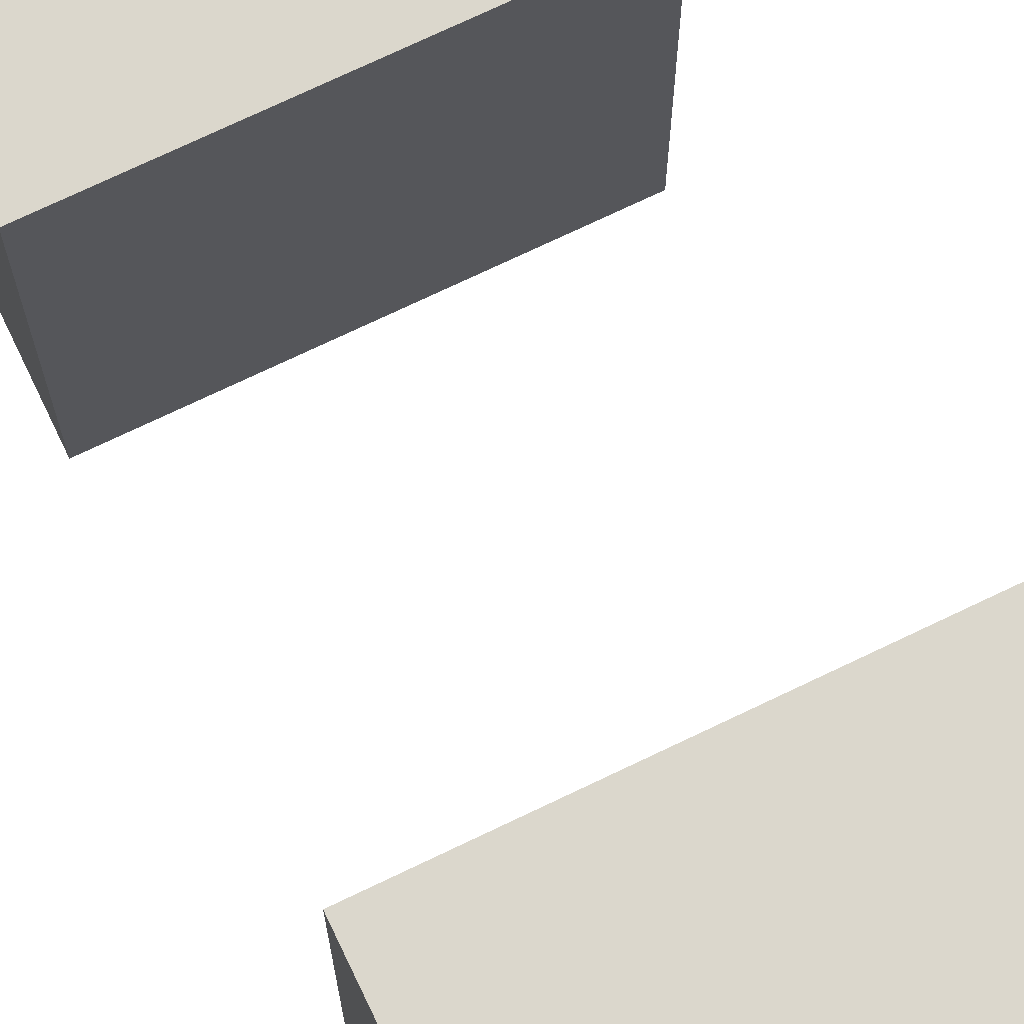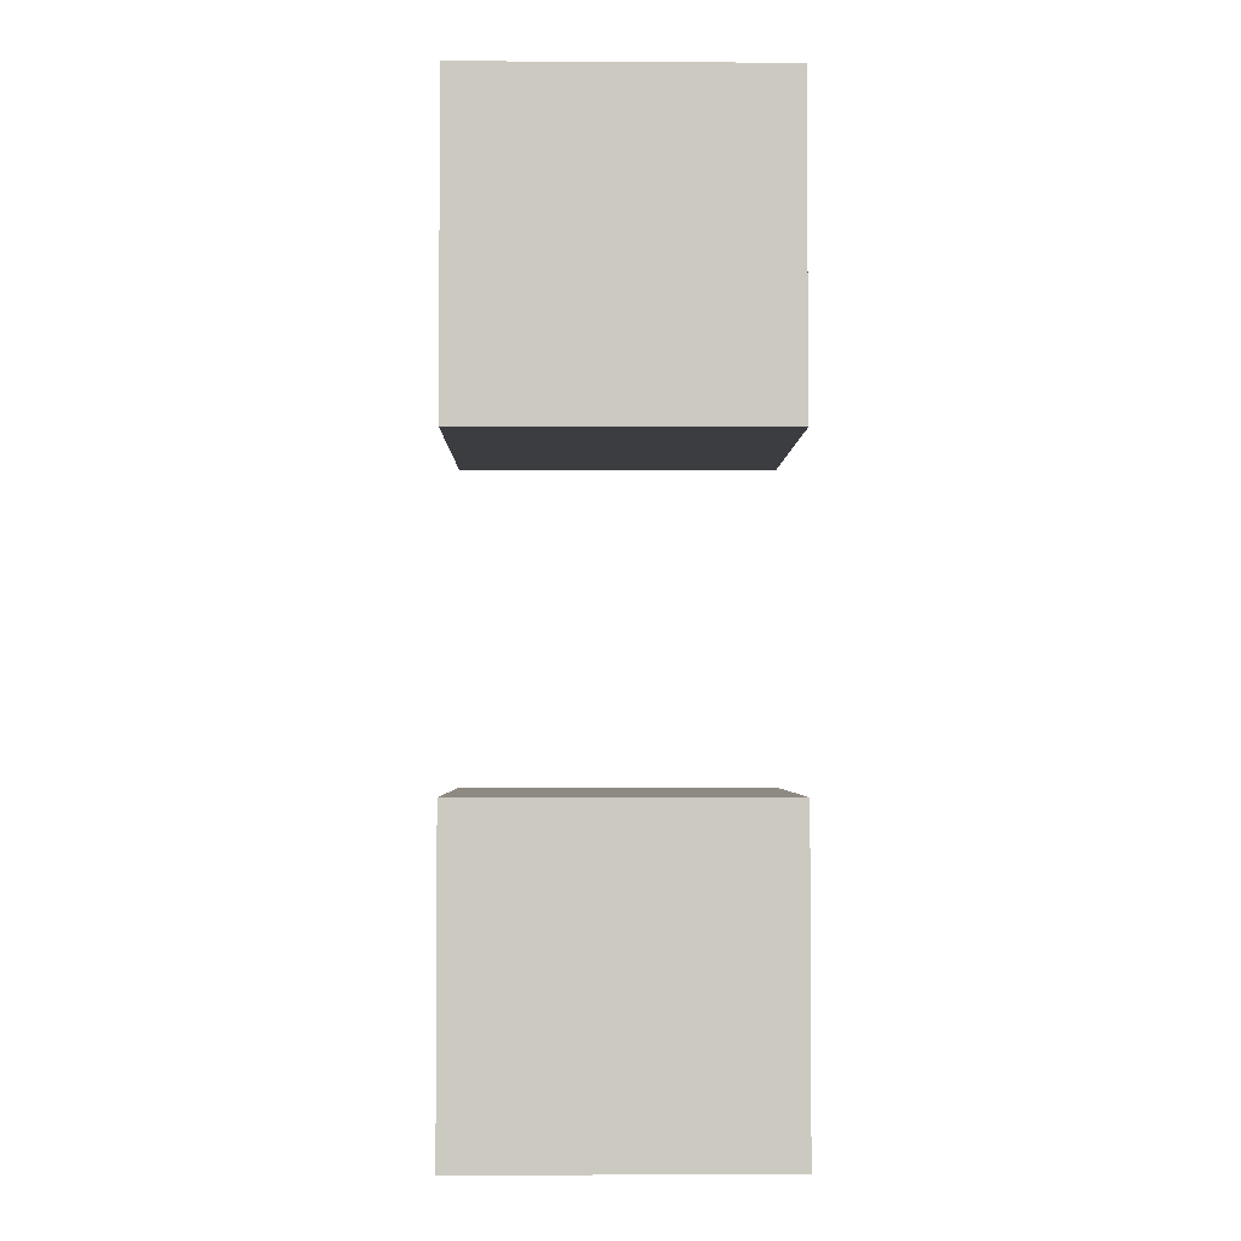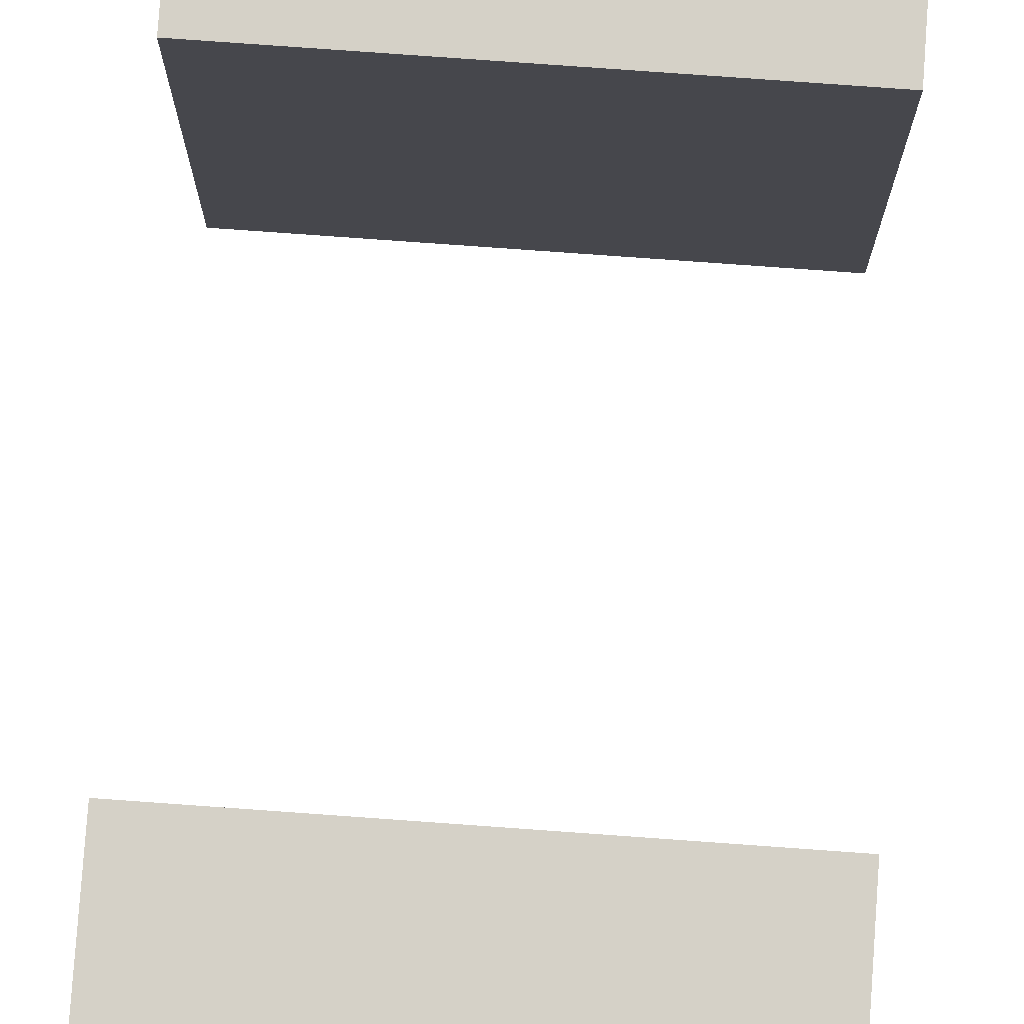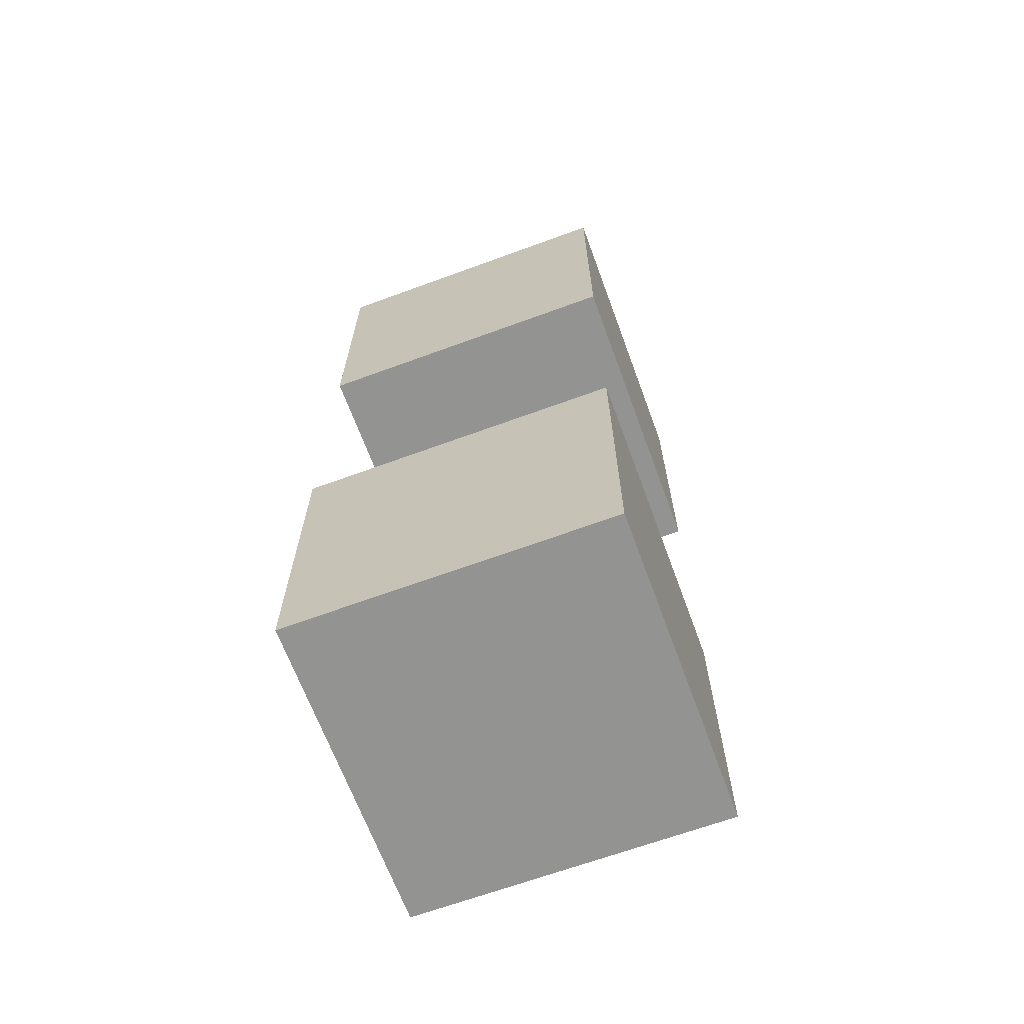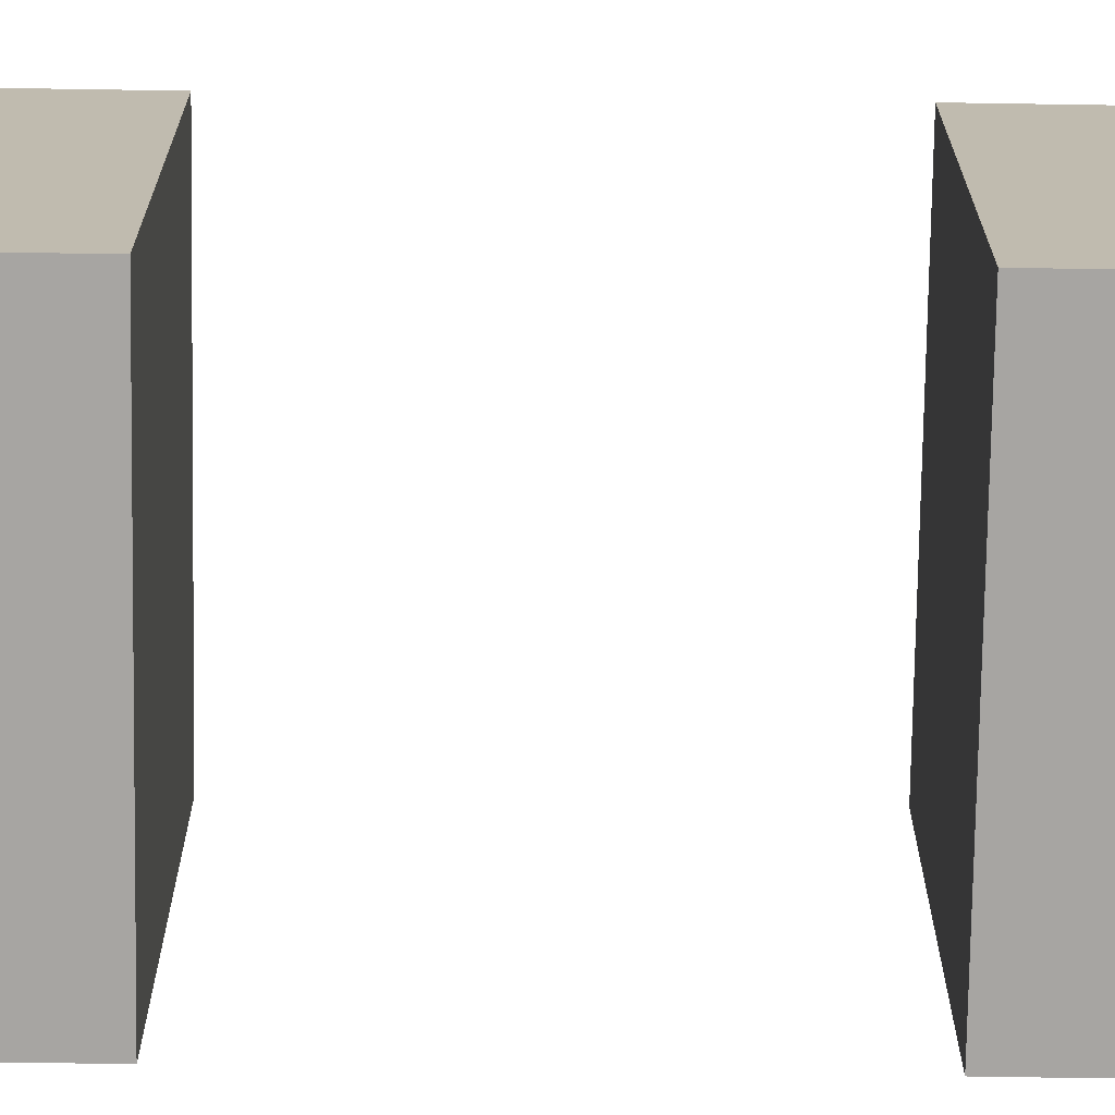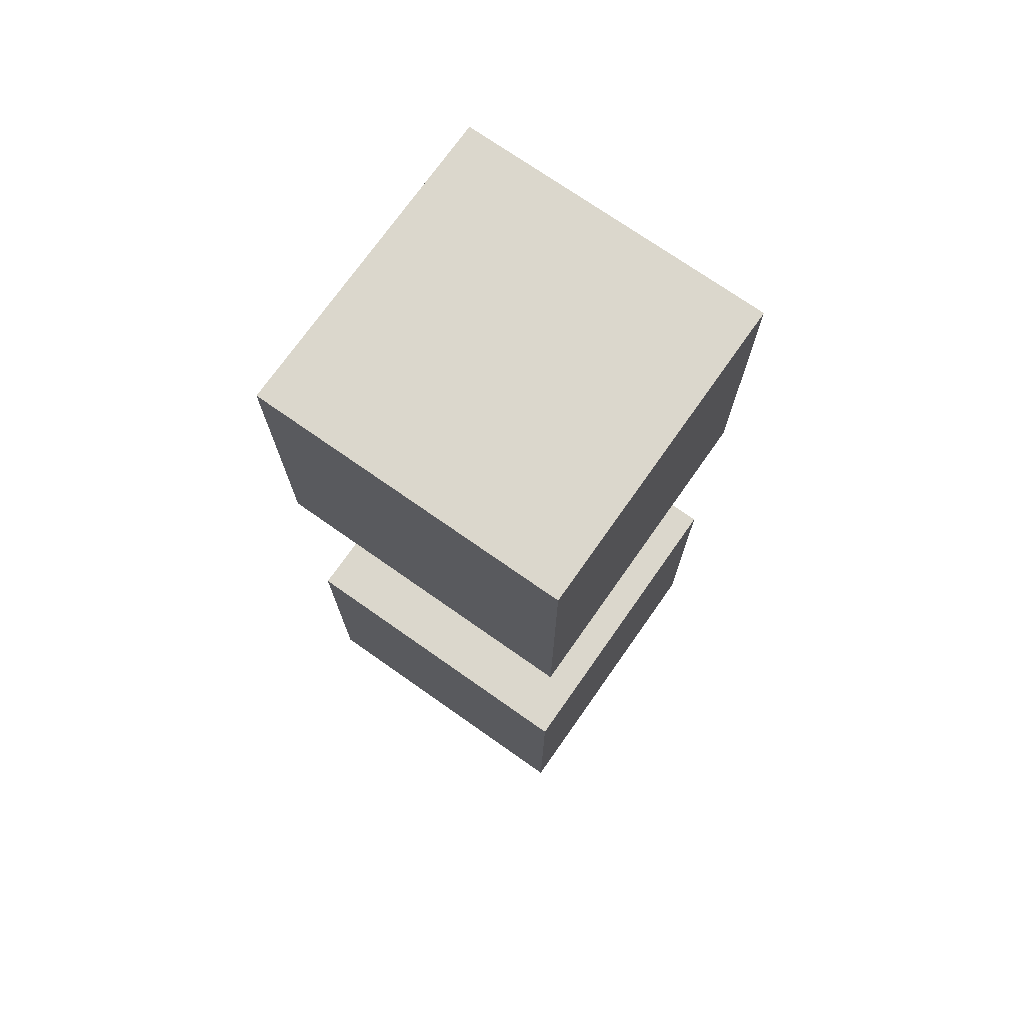
<metadata>
{"format":"obj","ext":"obj","renderer":"f3d","projection":"perspective","resolution":1024,"background":"white","views":[{"elev":73.2,"azim":154.4,"up":"+Y"},{"elev":-2.8,"azim":-1.0,"up":"+Z"},{"elev":79.2,"azim":-175.9,"up":"+Y"},{"elev":-66.7,"azim":-159.8,"up":"+Z"},{"elev":-73.9,"azim":-90.9,"up":"+Y"},{"elev":73.2,"azim":125.1,"up":"+Z"}]}
</metadata>
<code>
o Cube
v 1 1 1
v 1 -1 1
v 1 1 3
v 1 -1 3
v -1 1 1
v -1 -1 1
v -1 1 3
v -1 -1 3
f 1 5 7 3
f 4 3 7 8
f 8 7 5 6
f 6 2 4 8
f 2 1 3 4
f 6 5 1 2
o Cube.001
v -1 -1 -1
v -1 1 -1
v -1 -1 -3
v -1 1 -3
v 1 -1 -1
v 1 1 -1
v 1 -1 -3
v 1 1 -3
f 9 10 12 11
f 11 12 16 15
f 15 16 14 13
f 13 14 10 9
f 11 15 13 9
f 16 12 10 14

</code>
